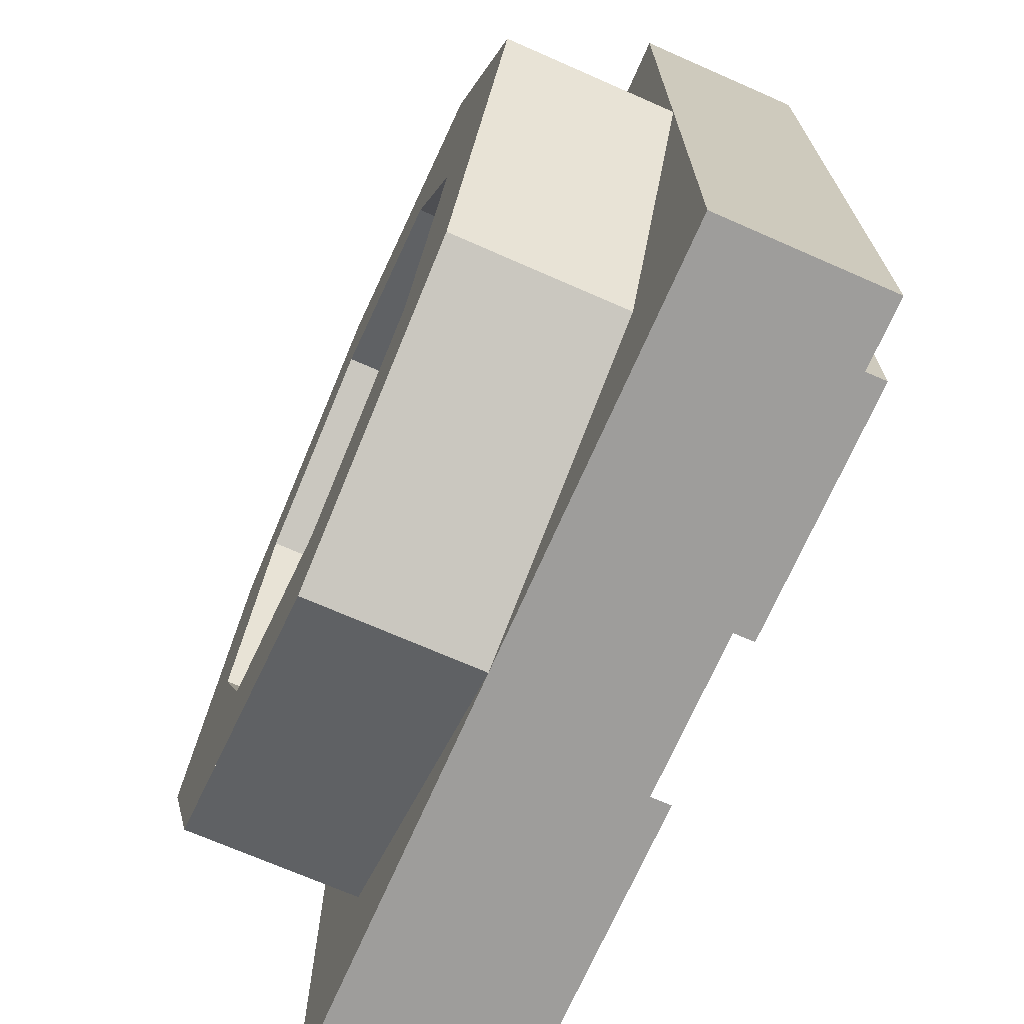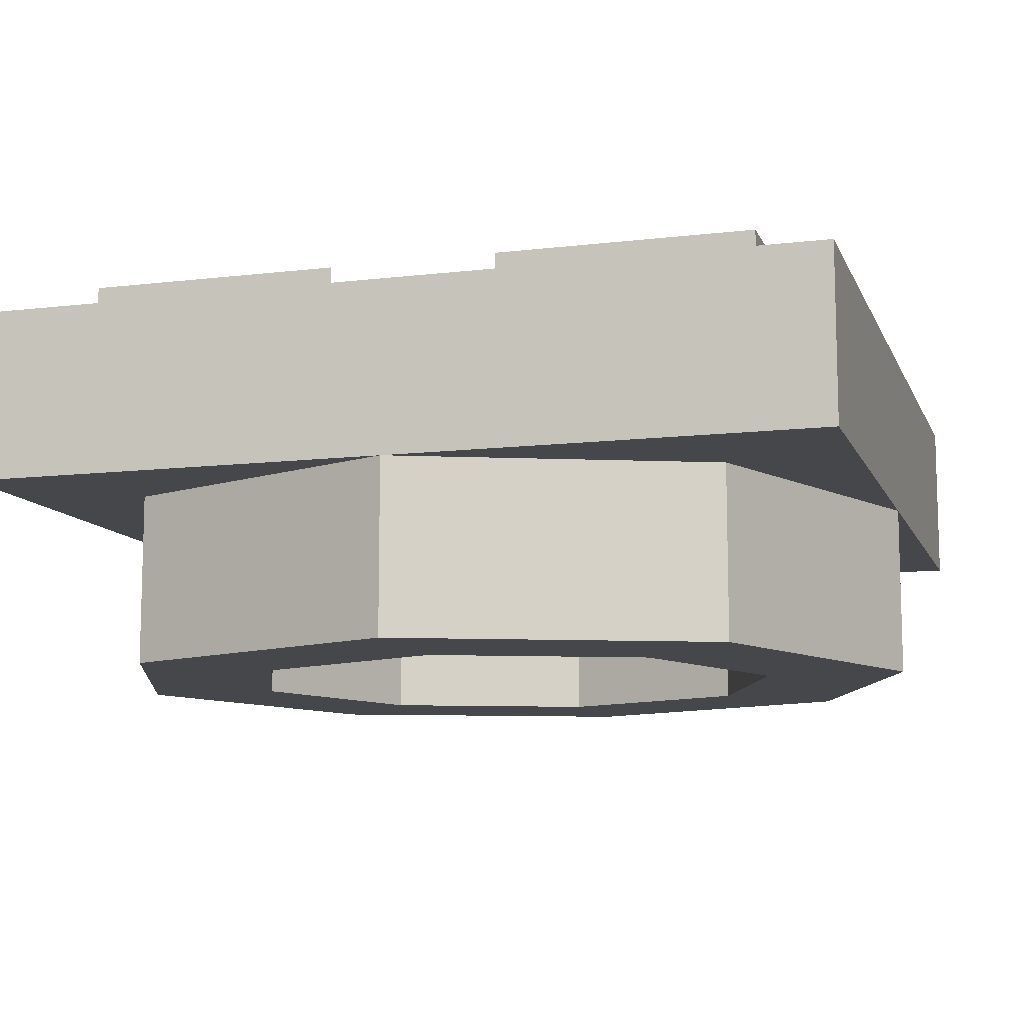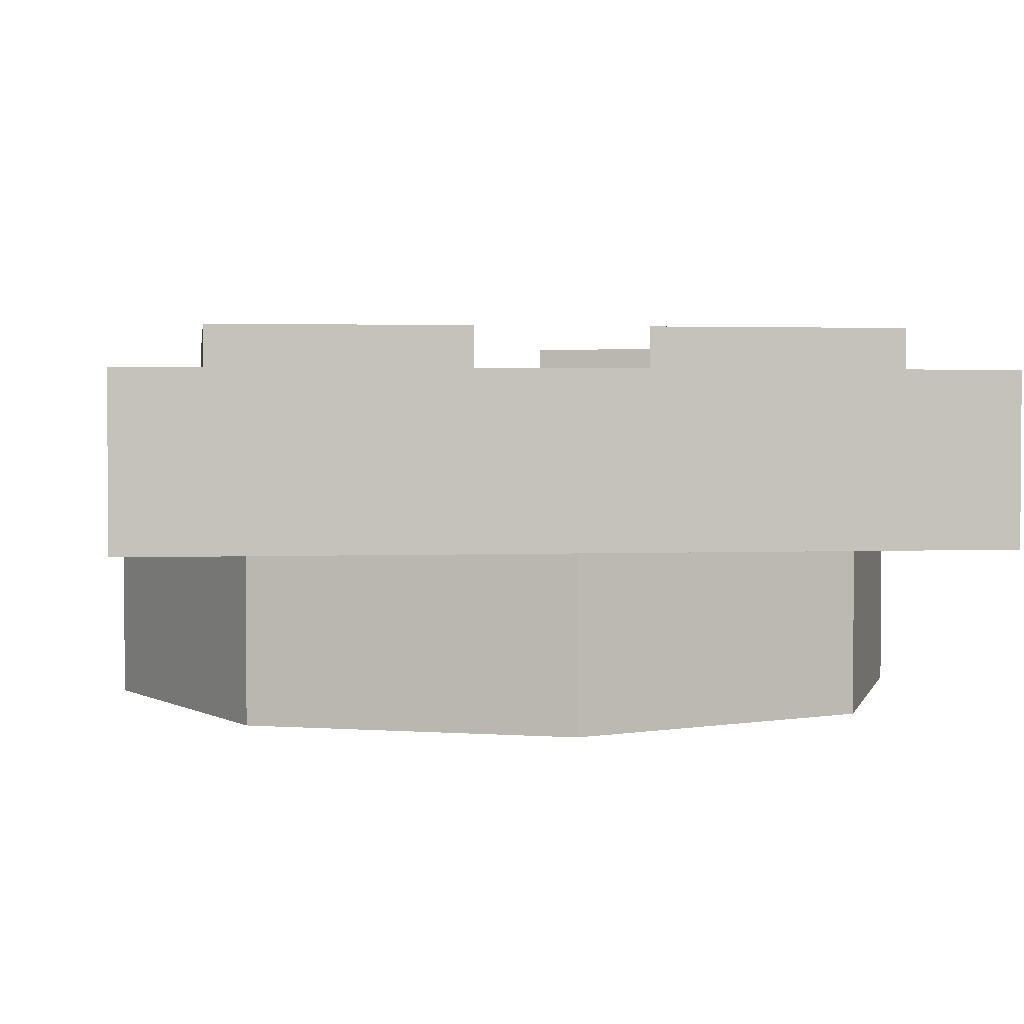
<metadata>
{"format":"obj","ext":"obj","renderer":"f3d","projection":"perspective","resolution":1024,"background":"white","views":[{"elev":-70.6,"azim":66.3,"up":"+Z"},{"elev":-10.4,"azim":-73.3,"up":"+Y"},{"elev":2.3,"azim":-8.2,"up":"+Y"}]}
</metadata>
<code>
v 0.7071 0 0.7071
v 1 0 0
v 1 0.4 0
v 0.7071 0.4 0.7071
v 0 0 1
v 0.7071 0 0.7071
v 0.7071 0.4 0.7071
v 0 0.4 1
v -0.7071 0 0.7071
v 0 0 1
v 0 0.4 1
v -0.7071 0.4 0.7071
v -1 0 0
v -0.7071 0 0.7071
v -0.7071 0.4 0.7071
v -1 0.4 0
v -0.7071 0 -0.7071
v -1 0 0
v -1 0.4 0
v -0.7071 0.4 -0.7071
v 0 0 -1
v -0.7071 0 -0.7071
v -0.7071 0.4 -0.7071
v 0 0.4 -1
v 0.7071 0 -0.7071
v 0 0 -1
v 0 0.4 -1
v 0.7071 0.4 -0.7071
v 1 0 0
v 0.7071 0 -0.7071
v 0.7071 0.4 -0.7071
v 1 0.4 0
v 0.4714 0 0.4714
v 0.6667 0 0
v 0.6667 0.2 0
v 0.4714 0.2 0.4714
v 0 0 0.6667
v 0.4714 0 0.4714
v 0.4714 0.2 0.4714
v 0 0.2 0.6667
v -0.4714 0 0.4714
v 0 0 0.6667
v 0 0.2 0.6667
v -0.4714 0.2 0.4714
v -0.6667 0 0
v -0.4714 0 0.4714
v -0.4714 0.2 0.4714
v -0.6667 0.2 0
v -0.4714 0 -0.4714
v -0.6667 0 0
v -0.6667 0.2 0
v -0.4714 0.2 -0.4714
v 0 0 -0.6667
v -0.4714 0 -0.4714
v -0.4714 0.2 -0.4714
v 0 0.2 -0.6667
v 0.4714 0 -0.4714
v 0 0 -0.6667
v 0 0.2 -0.6667
v 0.4714 0.2 -0.4714
v 0.6667 0 0
v 0.4714 0 -0.4714
v 0.4714 0.2 -0.4714
v 0.6667 0.2 0
v 1 0 0
v 0.7071 0 0.7071
v 0.4714 0 0.4714
v 0.6667 0 0
v 0.7071 0 0.7071
v 0 0 1
v 0 0 0.6667
v 0.4714 0 0.4714
v 0 0 1
v -0.7071 0 0.7071
v -0.4714 0 0.4714
v 0 0 0.6667
v -0.7071 0 0.7071
v -1 0 0
v -0.6667 0 0
v -0.4714 0 0.4714
v -1 0 0
v -0.7071 0 -0.7071
v -0.4714 0 -0.4714
v -0.6667 0 0
v -0.7071 0 -0.7071
v 0 0 -1
v 0 0 -0.6667
v -0.4714 0 -0.4714
v 0 0 -1
v 0.7071 0 -0.7071
v 0.4714 0 -0.4714
v 0 0 -0.6667
v 0.7071 0 -0.7071
v 1 0 0
v 0.6667 0 0
v 0.4714 0 -0.4714
v 1 0.4 1
v 0.7071 0.4 0.7071
v 1 0.4 0
v 1 0.4 1
v 0 0.4 1
v 0.7071 0.4 0.7071
v -1 0.4 1
v -0.7071 0.4 0.7071
v 0 0.4 1
v -1 0.4 1
v -1 0.4 0
v -0.7071 0.4 0.7071
v -1 0.4 -1
v -0.7071 0.4 -0.7071
v -1 0.4 0
v -1 0.4 -1
v 0 0.4 -1
v -0.7071 0.4 -0.7071
v 1 0.4 -1
v 0.7071 0.4 -0.7071
v 0 0.4 -1
v 1 0.4 -1
v 1 0.4 0
v 0.7071 0.4 -0.7071
v -1 0.4 1
v -1 0.8 1
v 1 0.8 1
v 1 0.4 1
v -1 0.4 -1
v -1 0.8 -1
v -1 0.8 1
v -1 0.4 1
v 1 0.4 -1
v 1 0.8 -1
v -1 0.8 -1
v -1 0.4 -1
v 1 0.4 1
v 1 0.8 1
v 1 0.8 -1
v 1 0.4 -1
v 1 0.8 -1
v 0.8 0.8 -0.8
v 0.8 0.8 0.8
v 1 0.8 1
v 0.8 0.8 -0.8
v 1 0.8 -1
v -1 0.8 -1
v -0.8 0.8 -0.8
v -0.8 0.8 -0.8
v -1 0.8 -1
v -1 0.8 1
v -0.8 0.8 0.8
v 0.8 0.8 0.8
v -0.8 0.8 0.8
v -1 0.8 1
v 1 0.8 1
v 0.7 0.2 0
v 0.694 0.2 0.09135
v 0.347 0.2 0.04568
v 0.35 0.2 0
v 0.694 0.2 0.09135
v 0.6761 0.2 0.1812
v 0.3381 0.2 0.09058
v 0.347 0.2 0.04568
v 0.6761 0.2 0.1812
v 0.6467 0.2 0.2679
v 0.3234 0.2 0.1339
v 0.3381 0.2 0.09058
v 0.6467 0.2 0.2679
v 0.6062 0.2 0.35
v 0.3031 0.2 0.175
v 0.3234 0.2 0.1339
v 0.6062 0.2 0.35
v 0.5554 0.2 0.4262
v 0.2777 0.2 0.2131
v 0.3031 0.2 0.175
v 0.5554 0.2 0.4262
v 0.495 0.2 0.495
v 0.2475 0.2 0.2475
v 0.2777 0.2 0.2131
v 0.495 0.2 0.495
v 0.4262 0.2 0.5554
v 0.2131 0.2 0.2777
v 0.2475 0.2 0.2475
v 0.4262 0.2 0.5554
v 0.35 0.2 0.6062
v 0.175 0.2 0.3031
v 0.2131 0.2 0.2777
v 0.35 0.2 0.6062
v 0.2679 0.2 0.6467
v 0.1339 0.2 0.3234
v 0.175 0.2 0.3031
v 0.2679 0.2 0.6467
v 0.1812 0.2 0.6761
v 0.09058 0.2 0.3381
v 0.1339 0.2 0.3234
v 0.1812 0.2 0.6761
v 0.09135 0.2 0.694
v 0.04568 0.2 0.347
v 0.09058 0.2 0.3381
v 0.09135 0.2 0.694
v 0 0.2 0.7
v 0 0.2 0.35
v 0.04568 0.2 0.347
v 0 0.2 0.7
v -0.09135 0.2 0.694
v -0.04568 0.2 0.347
v 0 0.2 0.35
v -0.09135 0.2 0.694
v -0.1812 0.2 0.6761
v -0.09058 0.2 0.3381
v -0.04568 0.2 0.347
v -0.1812 0.2 0.6761
v -0.2679 0.2 0.6467
v -0.1339 0.2 0.3234
v -0.09058 0.2 0.3381
v -0.2679 0.2 0.6467
v -0.35 0.2 0.6062
v -0.175 0.2 0.3031
v -0.1339 0.2 0.3234
v -0.35 0.2 0.6062
v -0.4262 0.2 0.5554
v -0.2131 0.2 0.2777
v -0.175 0.2 0.3031
v -0.4262 0.2 0.5554
v -0.495 0.2 0.495
v -0.2475 0.2 0.2475
v -0.2131 0.2 0.2777
v -0.495 0.2 0.495
v -0.5554 0.2 0.4262
v -0.2777 0.2 0.2131
v -0.2475 0.2 0.2475
v -0.5554 0.2 0.4262
v -0.6062 0.2 0.35
v -0.3031 0.2 0.175
v -0.2777 0.2 0.2131
v -0.6062 0.2 0.35
v -0.6467 0.2 0.2679
v -0.3234 0.2 0.1339
v -0.3031 0.2 0.175
v -0.6467 0.2 0.2679
v -0.6761 0.2 0.1812
v -0.3381 0.2 0.09058
v -0.3234 0.2 0.1339
v -0.6761 0.2 0.1812
v -0.694 0.2 0.09135
v -0.347 0.2 0.04568
v -0.3381 0.2 0.09058
v -0.694 0.2 0.09135
v -0.7 0.2 0
v -0.35 0.2 0
v -0.347 0.2 0.04568
v -0.7 0.2 0
v -0.694 0.2 -0.09135
v -0.347 0.2 -0.04568
v -0.35 0.2 0
v -0.694 0.2 -0.09135
v -0.6761 0.2 -0.1812
v -0.3381 0.2 -0.09058
v -0.347 0.2 -0.04568
v -0.6761 0.2 -0.1812
v -0.6467 0.2 -0.2679
v -0.3234 0.2 -0.1339
v -0.3381 0.2 -0.09058
v -0.6467 0.2 -0.2679
v -0.6062 0.2 -0.35
v -0.3031 0.2 -0.175
v -0.3234 0.2 -0.1339
v -0.6062 0.2 -0.35
v -0.5554 0.2 -0.4262
v -0.2777 0.2 -0.2131
v -0.3031 0.2 -0.175
v -0.5554 0.2 -0.4262
v -0.495 0.2 -0.495
v -0.2475 0.2 -0.2475
v -0.2777 0.2 -0.2131
v -0.495 0.2 -0.495
v -0.4262 0.2 -0.5554
v -0.2131 0.2 -0.2777
v -0.2475 0.2 -0.2475
v -0.4262 0.2 -0.5554
v -0.35 0.2 -0.6062
v -0.175 0.2 -0.3031
v -0.2131 0.2 -0.2777
v -0.35 0.2 -0.6062
v -0.2679 0.2 -0.6467
v -0.1339 0.2 -0.3234
v -0.175 0.2 -0.3031
v -0.2679 0.2 -0.6467
v -0.1812 0.2 -0.6761
v -0.09058 0.2 -0.3381
v -0.1339 0.2 -0.3234
v -0.1812 0.2 -0.6761
v -0.09135 0.2 -0.694
v -0.04568 0.2 -0.347
v -0.09058 0.2 -0.3381
v -0.09135 0.2 -0.694
v 0 0.2 -0.7
v 0 0.2 -0.35
v -0.04568 0.2 -0.347
v 0 0.2 -0.7
v 0.09135 0.2 -0.694
v 0.04568 0.2 -0.347
v 0 0.2 -0.35
v 0.09135 0.2 -0.694
v 0.1812 0.2 -0.6761
v 0.09058 0.2 -0.3381
v 0.04568 0.2 -0.347
v 0.1812 0.2 -0.6761
v 0.2679 0.2 -0.6467
v 0.1339 0.2 -0.3234
v 0.09058 0.2 -0.3381
v 0.2679 0.2 -0.6467
v 0.35 0.2 -0.6062
v 0.175 0.2 -0.3031
v 0.1339 0.2 -0.3234
v 0.35 0.2 -0.6062
v 0.4262 0.2 -0.5554
v 0.2131 0.2 -0.2777
v 0.175 0.2 -0.3031
v 0.4262 0.2 -0.5554
v 0.495 0.2 -0.495
v 0.2475 0.2 -0.2475
v 0.2131 0.2 -0.2777
v 0.495 0.2 -0.495
v 0.5554 0.2 -0.4262
v 0.2777 0.2 -0.2131
v 0.2475 0.2 -0.2475
v 0.5554 0.2 -0.4262
v 0.6062 0.2 -0.35
v 0.3031 0.2 -0.175
v 0.2777 0.2 -0.2131
v 0.6062 0.2 -0.35
v 0.6467 0.2 -0.2679
v 0.3234 0.2 -0.1339
v 0.3031 0.2 -0.175
v 0.6467 0.2 -0.2679
v 0.6761 0.2 -0.1812
v 0.3381 0.2 -0.09058
v 0.3234 0.2 -0.1339
v 0.6761 0.2 -0.1812
v 0.694 0.2 -0.09135
v 0.347 0.2 -0.04568
v 0.3381 0.2 -0.09058
v 0.694 0.2 -0.09135
v 0.7 0.2 0
v 0.35 0.2 0
v 0.347 0.2 -0.04568
v 0.2475 0.2 0.2475
v 0.35 0.2 0
v 0.35 0.3 0
v 0.2475 0.3 0.2475
v 0 0.2 0.35
v 0.2475 0.2 0.2475
v 0.2475 0.3 0.2475
v 0 0.3 0.35
v -0.2475 0.2 0.2475
v 0 0.2 0.35
v 0 0.3 0.35
v -0.2475 0.3 0.2475
v -0.35 0.2 0
v -0.2475 0.2 0.2475
v -0.2475 0.3 0.2475
v -0.35 0.3 0
v -0.2475 0.2 -0.2475
v -0.35 0.2 0
v -0.35 0.3 0
v -0.2475 0.3 -0.2475
v 0 0.2 -0.35
v -0.2475 0.2 -0.2475
v -0.2475 0.3 -0.2475
v 0 0.3 -0.35
v 0.2475 0.2 -0.2475
v 0 0.2 -0.35
v 0 0.3 -0.35
v 0.2475 0.3 -0.2475
v 0.35 0.2 0
v 0.2475 0.2 -0.2475
v 0.2475 0.3 -0.2475
v 0.35 0.3 0
v 0.495 0.3 0
v 0.35 0.3 0
v 0.2475 0.3 -0.2475
v 0.495 0.3 0
v 0.2475 0.3 0.2475
v 0.35 0.3 0
v 0 0.3 0.495
v 0 0.3 0.35
v 0.2475 0.3 0.2475
v 0 0.3 0.495
v -0.2475 0.3 0.2475
v 0 0.3 0.35
v -0.495 0.3 0
v -0.35 0.3 0
v -0.2475 0.3 0.2475
v -0.495 0.3 0
v -0.2475 0.3 -0.2475
v -0.35 0.3 0
v 0 0.3 -0.495
v 0 0.3 -0.35
v -0.2475 0.3 -0.2475
v 0 0.3 -0.495
v 0.2475 0.3 -0.2475
v 0 0.3 -0.35
v 0.2 0.3 0.8
v 0.6243 0.3 0.6243
v 0.8 0.3 0.2
v 0.6243 0.3 0.6243
v 0.8 0.3 0.2
v 0.8 0.9 0.2
v 0.6243 0.9 0.6243
v 0.2 0.3 0.8
v 0.6243 0.3 0.6243
v 0.6243 0.9 0.6243
v 0.2 0.9 0.8
v 0.8 0.8 0.8
v 0.8 0.8 0.2
v 0.8 0.9 0.2
v 0.8 0.9 0.8
v 0.8 0.8 0.8
v 0.8 0.9 0.8
v 0.2 0.9 0.8
v 0.2 0.8 0.8
v 0.8 0.9 0.8
v 0.6243 0.9 0.6243
v 0.8 0.9 0.2
v 0.8 0.9 0.8
v 0.2 0.9 0.8
v 0.6243 0.9 0.6243
v 0.2 0.3 0.8
v 0.8 0.3 0.2
v 0.495 0.3 0
v 0 0.3 0.495
v 0.2 0.3 0.8
v 0 0.3 0.495
v -0.2 0.3 0.8
v -0.2 0.3 0.8
v -0.2 0.8 0.8
v 0.2 0.8 0.8
v 0.2 0.3 0.8
v 0.8 0.3 -0.2
v 0.6243 0.3 -0.6243
v 0.2 0.3 -0.8
v 0.6243 0.3 -0.6243
v 0.2 0.3 -0.8
v 0.2 0.9 -0.8
v 0.6243 0.9 -0.6243
v 0.8 0.3 -0.2
v 0.6243 0.3 -0.6243
v 0.6243 0.9 -0.6243
v 0.8 0.9 -0.2
v 0.8 0.8 -0.8
v 0.2 0.8 -0.8
v 0.2 0.9 -0.8
v 0.8 0.9 -0.8
v 0.8 0.8 -0.8
v 0.8 0.9 -0.8
v 0.8 0.9 -0.2
v 0.8 0.8 -0.2
v 0.8 0.9 -0.8
v 0.6243 0.9 -0.6243
v 0.2 0.9 -0.8
v 0.8 0.9 -0.8
v 0.8 0.9 -0.2
v 0.6243 0.9 -0.6243
v 0.8 0.3 -0.2
v 0.2 0.3 -0.8
v 0 0.3 -0.495
v 0.495 0.3 0
v 0.8 0.3 -0.2
v 0.495 0.3 0
v 0.8 0.3 0.2
v 0.8 0.3 0.2
v 0.8 0.8 0.2
v 0.8 0.8 -0.2
v 0.8 0.3 -0.2
v -0.2 0.3 -0.8
v -0.6243 0.3 -0.6243
v -0.8 0.3 -0.2
v -0.6243 0.3 -0.6243
v -0.8 0.3 -0.2
v -0.8 0.9 -0.2
v -0.6243 0.9 -0.6243
v -0.2 0.3 -0.8
v -0.6243 0.3 -0.6243
v -0.6243 0.9 -0.6243
v -0.2 0.9 -0.8
v -0.8 0.8 -0.8
v -0.8 0.8 -0.2
v -0.8 0.9 -0.2
v -0.8 0.9 -0.8
v -0.8 0.8 -0.8
v -0.8 0.9 -0.8
v -0.2 0.9 -0.8
v -0.2 0.8 -0.8
v -0.8 0.9 -0.8
v -0.6243 0.9 -0.6243
v -0.8 0.9 -0.2
v -0.8 0.9 -0.8
v -0.2 0.9 -0.8
v -0.6243 0.9 -0.6243
v -0.2 0.3 -0.8
v -0.8 0.3 -0.2
v -0.495 0.3 0
v 0 0.3 -0.495
v -0.2 0.3 -0.8
v 0 0.3 -0.495
v 0.2 0.3 -0.8
v 0.2 0.3 -0.8
v 0.2 0.8 -0.8
v -0.2 0.8 -0.8
v -0.2 0.3 -0.8
v -0.8 0.3 0.2
v -0.6243 0.3 0.6243
v -0.2 0.3 0.8
v -0.6243 0.3 0.6243
v -0.2 0.3 0.8
v -0.2 0.9 0.8
v -0.6243 0.9 0.6243
v -0.8 0.3 0.2
v -0.6243 0.3 0.6243
v -0.6243 0.9 0.6243
v -0.8 0.9 0.2
v -0.8 0.8 0.8
v -0.2 0.8 0.8
v -0.2 0.9 0.8
v -0.8 0.9 0.8
v -0.8 0.8 0.8
v -0.8 0.9 0.8
v -0.8 0.9 0.2
v -0.8 0.8 0.2
v -0.8 0.9 0.8
v -0.6243 0.9 0.6243
v -0.2 0.9 0.8
v -0.8 0.9 0.8
v -0.8 0.9 0.2
v -0.6243 0.9 0.6243
v -0.8 0.3 0.2
v -0.2 0.3 0.8
v 0 0.3 0.495
v -0.495 0.3 0
v -0.8 0.3 0.2
v -0.495 0.3 0
v -0.8 0.3 -0.2
v -0.8 0.3 -0.2
v -0.8 0.8 -0.2
v -0.8 0.8 0.2
v -0.8 0.3 0.2
g mesh7983853
f 1 2 3
f 3 4 1
f 5 6 7
f 7 8 5
f 9 10 11
f 11 12 9
f 13 14 15
f 15 16 13
f 17 18 19
f 19 20 17
f 21 22 23
f 23 24 21
f 25 26 27
f 27 28 25
f 29 30 31
f 31 32 29
g mesh7983859
f 33 35 34
f 35 33 36
f 37 39 38
f 39 37 40
f 41 43 42
f 43 41 44
f 45 47 46
f 47 45 48
f 49 51 50
f 51 49 52
f 53 55 54
f 55 53 56
f 57 59 58
f 59 57 60
f 61 63 62
f 63 61 64
g mesh7983863
f 65 66 67
f 67 68 65
f 69 70 71
f 71 72 69
f 73 74 75
f 75 76 73
f 77 78 79
f 79 80 77
f 81 82 83
f 83 84 81
f 85 86 87
f 87 88 85
f 89 90 91
f 91 92 89
f 93 94 95
f 95 96 93
g mesh7983865
f 97 98 99
f 100 101 102
f 103 104 105
f 106 107 108
f 109 110 111
f 112 113 114
f 115 116 117
f 118 119 120
g mesh7983867
f 121 123 122
f 123 121 124
f 125 127 126
f 127 125 128
f 129 131 130
f 131 129 132
f 133 135 134
f 135 133 136
g mesh7983869
f 137 138 139
f 139 140 137
f 141 142 143
f 143 144 141
f 145 146 147
f 147 148 145
f 149 150 151
f 151 152 149
g mesh7983870
f 153 154 155
f 155 156 153
f 157 158 159
f 159 160 157
f 161 162 163
f 163 164 161
f 165 166 167
f 167 168 165
f 169 170 171
f 171 172 169
f 173 174 175
f 175 176 173
f 177 178 179
f 179 180 177
f 181 182 183
f 183 184 181
f 185 186 187
f 187 188 185
f 189 190 191
f 191 192 189
f 193 194 195
f 195 196 193
f 197 198 199
f 199 200 197
g mesh7983871
f 201 202 203
f 203 204 201
f 205 206 207
f 207 208 205
f 209 210 211
f 211 212 209
f 213 214 215
f 215 216 213
f 217 218 219
f 219 220 217
f 221 222 223
f 223 224 221
f 225 226 227
f 227 228 225
f 229 230 231
f 231 232 229
f 233 234 235
f 235 236 233
f 237 238 239
f 239 240 237
f 241 242 243
f 243 244 241
f 245 246 247
f 247 248 245
g mesh7983872
f 249 250 251
f 251 252 249
f 253 254 255
f 255 256 253
f 257 258 259
f 259 260 257
f 261 262 263
f 263 264 261
f 265 266 267
f 267 268 265
f 269 270 271
f 271 272 269
f 273 274 275
f 275 276 273
f 277 278 279
f 279 280 277
f 281 282 283
f 283 284 281
f 285 286 287
f 287 288 285
f 289 290 291
f 291 292 289
f 293 294 295
f 295 296 293
g mesh7983873
f 297 298 299
f 299 300 297
f 301 302 303
f 303 304 301
f 305 306 307
f 307 308 305
f 309 310 311
f 311 312 309
f 313 314 315
f 315 316 313
f 317 318 319
f 319 320 317
f 321 322 323
f 323 324 321
f 325 326 327
f 327 328 325
f 329 330 331
f 331 332 329
f 333 334 335
f 335 336 333
f 337 338 339
f 339 340 337
f 341 342 343
f 343 344 341
g mesh7983877
f 345 347 346
f 347 345 348
f 349 351 350
f 351 349 352
f 353 355 354
f 355 353 356
f 357 359 358
f 359 357 360
f 361 363 362
f 363 361 364
f 365 367 366
f 367 365 368
f 369 371 370
f 371 369 372
f 373 375 374
f 375 373 376
g mesh7983881
f 377 379 378
f 380 382 381
f 383 385 384
f 386 388 387
f 389 391 390
f 392 394 393
f 395 397 396
f 398 400 399
g mesh7983884
f 401 402 403
g mesh7983888
f 404 406 405
f 406 404 407
f 408 410 409
f 410 408 411
g mesh7983892
f 412 413 414
f 414 415 412
f 416 417 418
f 418 419 416
g mesh7983894
f 420 422 421
f 423 425 424
f 426 427 428
f 428 429 426
f 430 431 432
g mesh7983896
f 433 434 435
f 435 436 433
g mesh7983899
f 437 438 439
g mesh7983903
f 440 442 441
f 442 440 443
f 444 446 445
f 446 444 447
g mesh7983907
f 448 449 450
f 450 451 448
f 452 453 454
f 454 455 452
g mesh7983909
f 456 458 457
f 459 461 460
f 462 463 464
f 464 465 462
f 466 467 468
g mesh7983911
f 469 470 471
f 471 472 469
g mesh7983913
f 473 474 475
g mesh7983917
f 476 478 477
f 478 476 479
f 480 482 481
f 482 480 483
g mesh7983921
f 484 485 486
f 486 487 484
f 488 489 490
f 490 491 488
g mesh7983923
f 492 494 493
f 495 497 496
f 498 499 500
f 500 501 498
f 502 503 504
g mesh7983925
f 505 506 507
f 507 508 505
g mesh7983927
f 509 510 511
g mesh7983931
f 512 514 513
f 514 512 515
f 516 518 517
f 518 516 519
g mesh7983935
f 520 521 522
f 522 523 520
f 524 525 526
f 526 527 524
g mesh7983937
f 528 530 529
f 531 533 532
f 534 535 536
f 536 537 534
f 538 539 540
g mesh7983939
f 541 542 543
f 543 544 541

</code>
